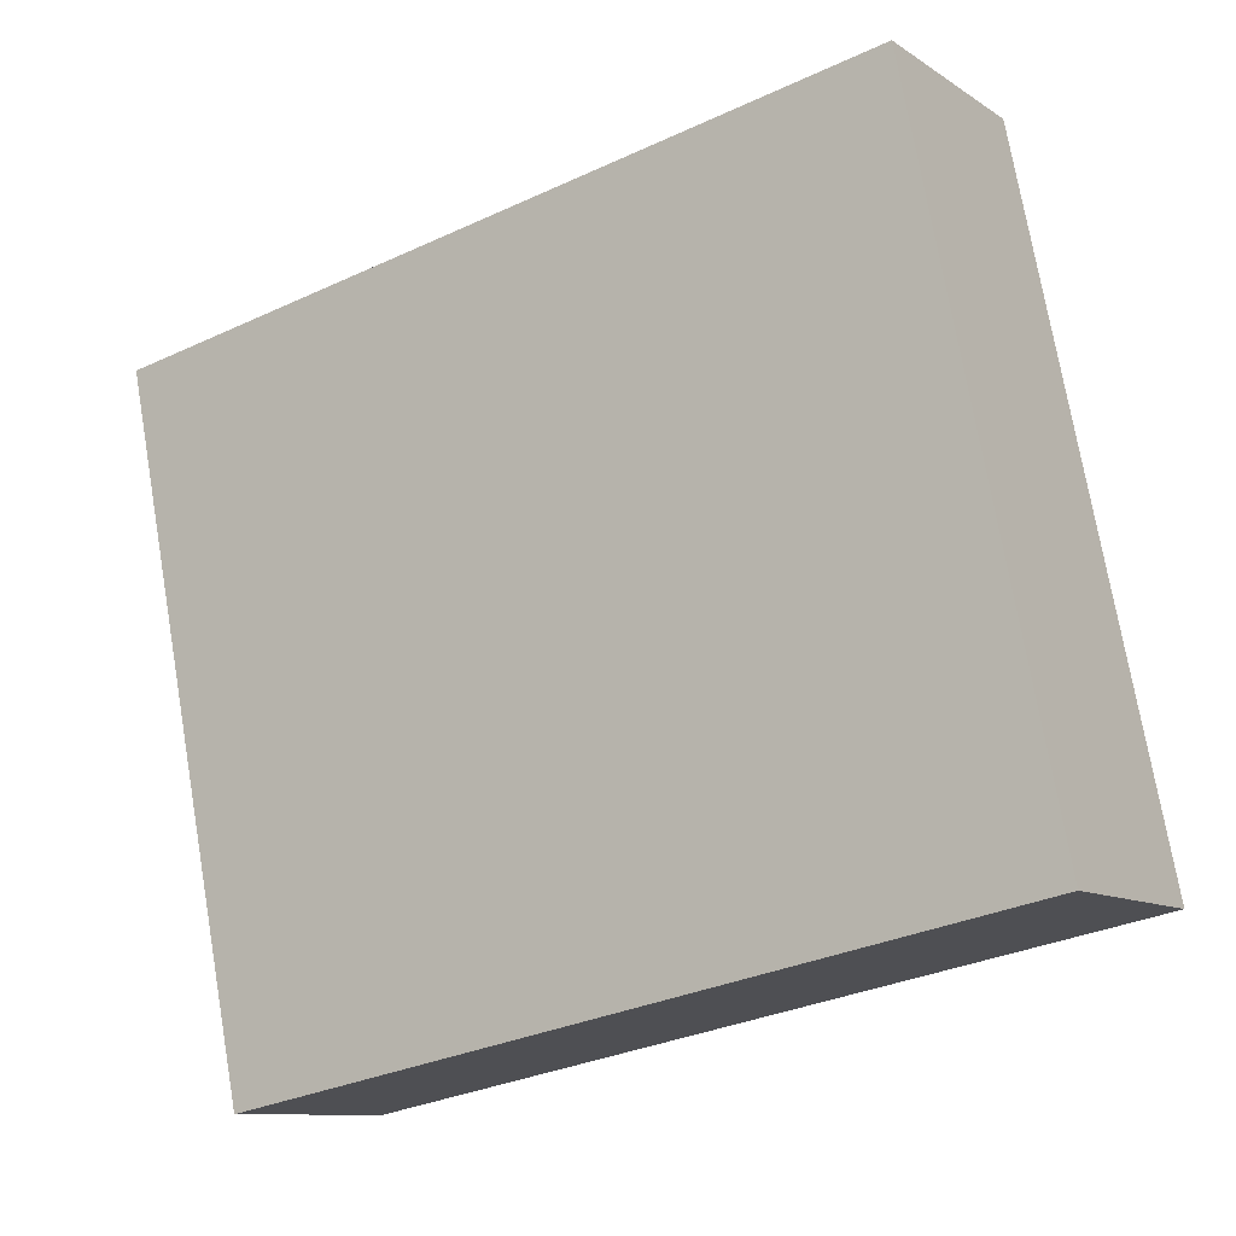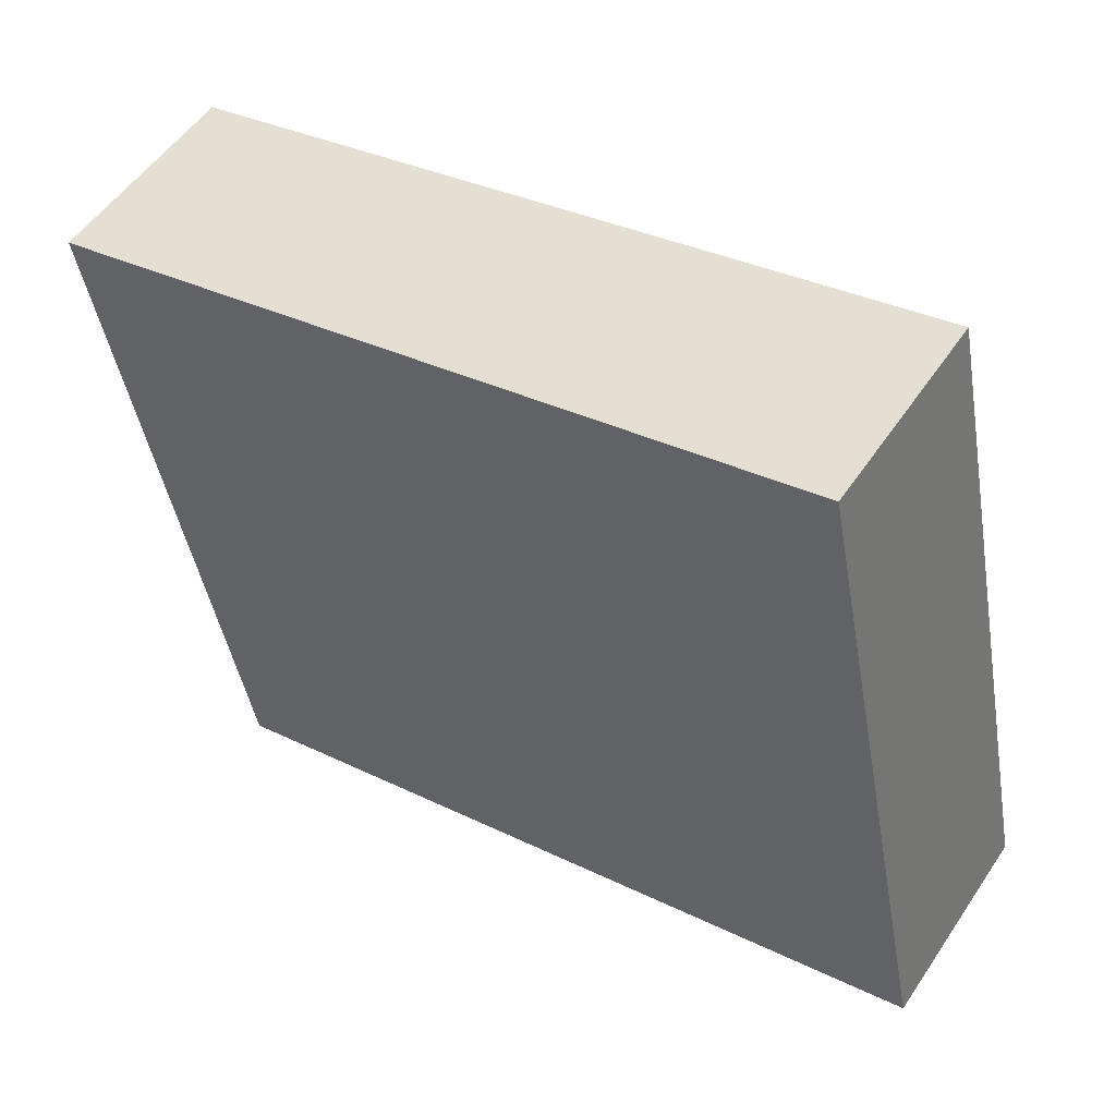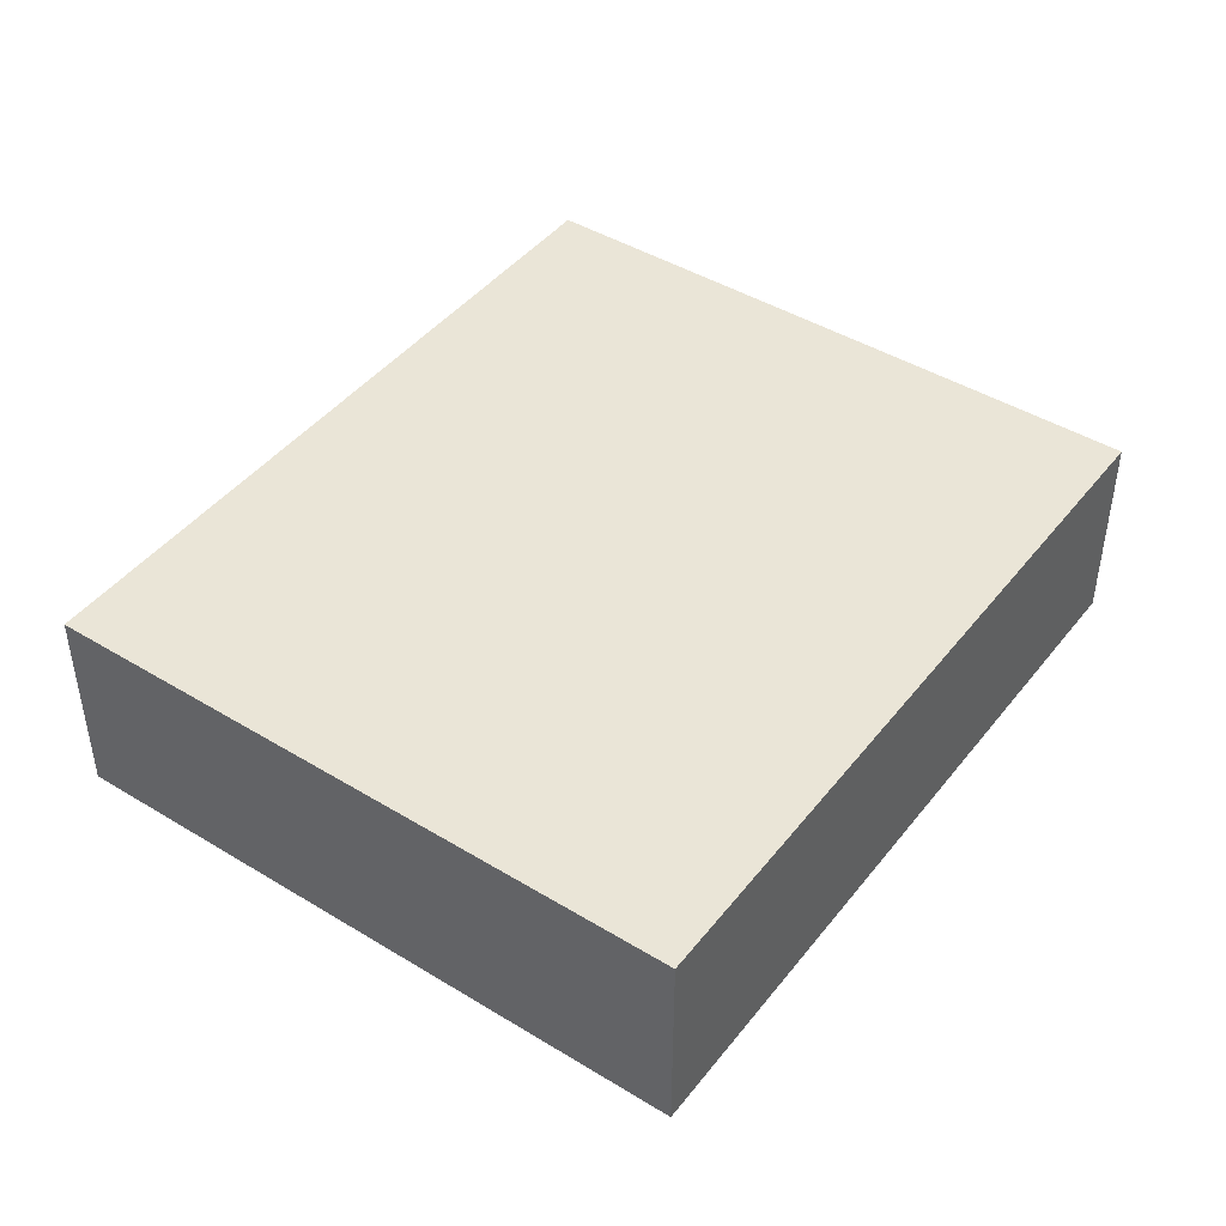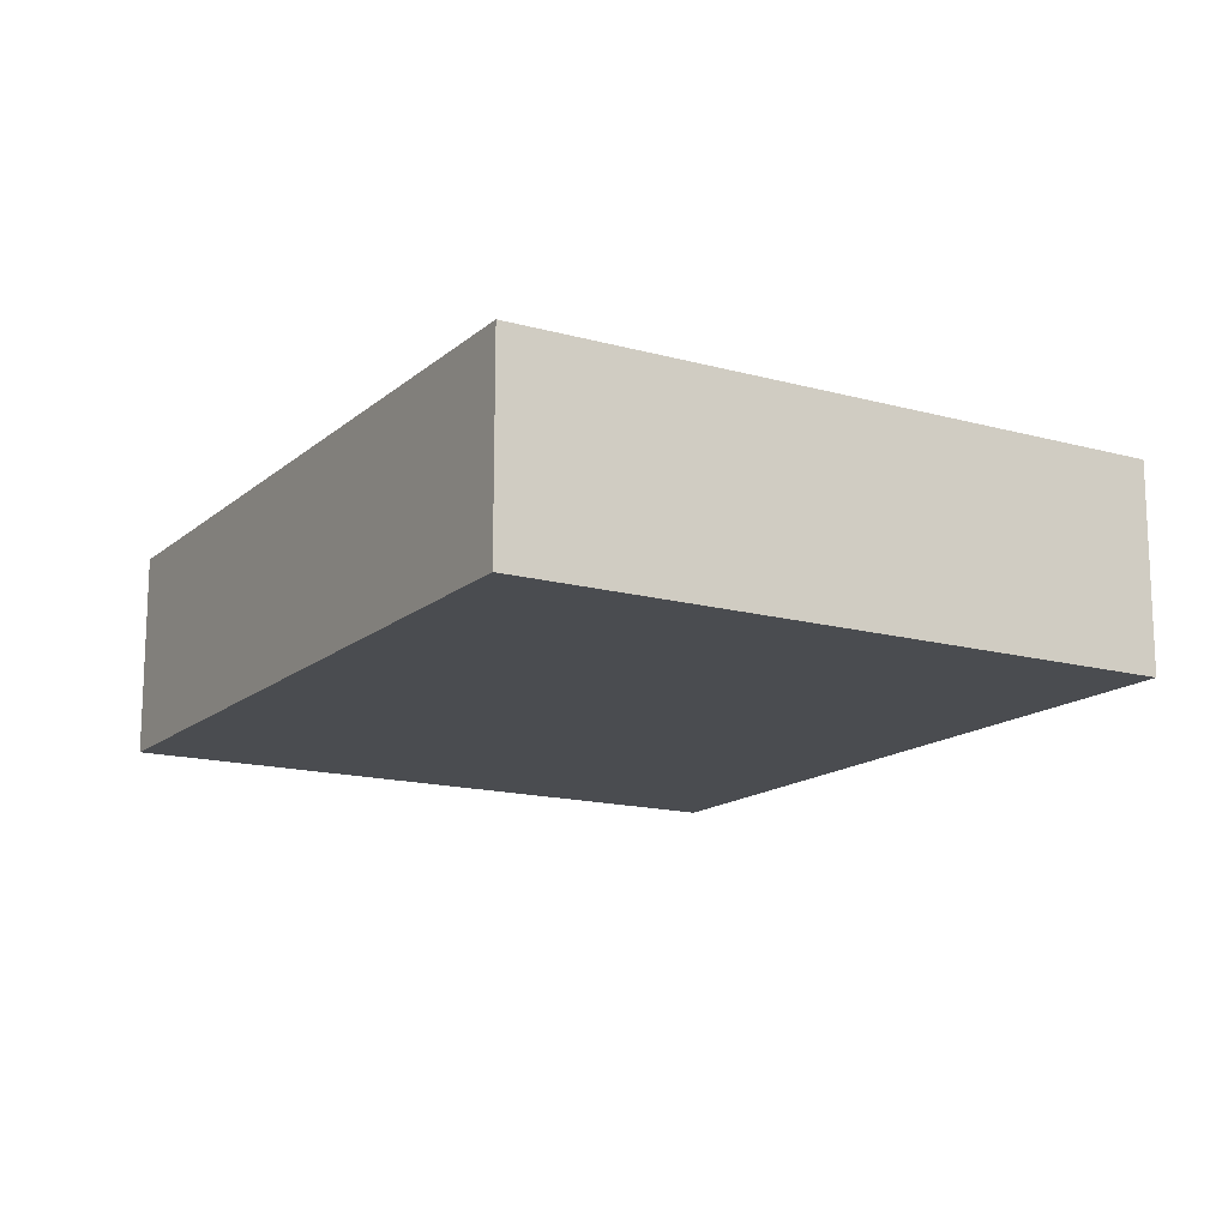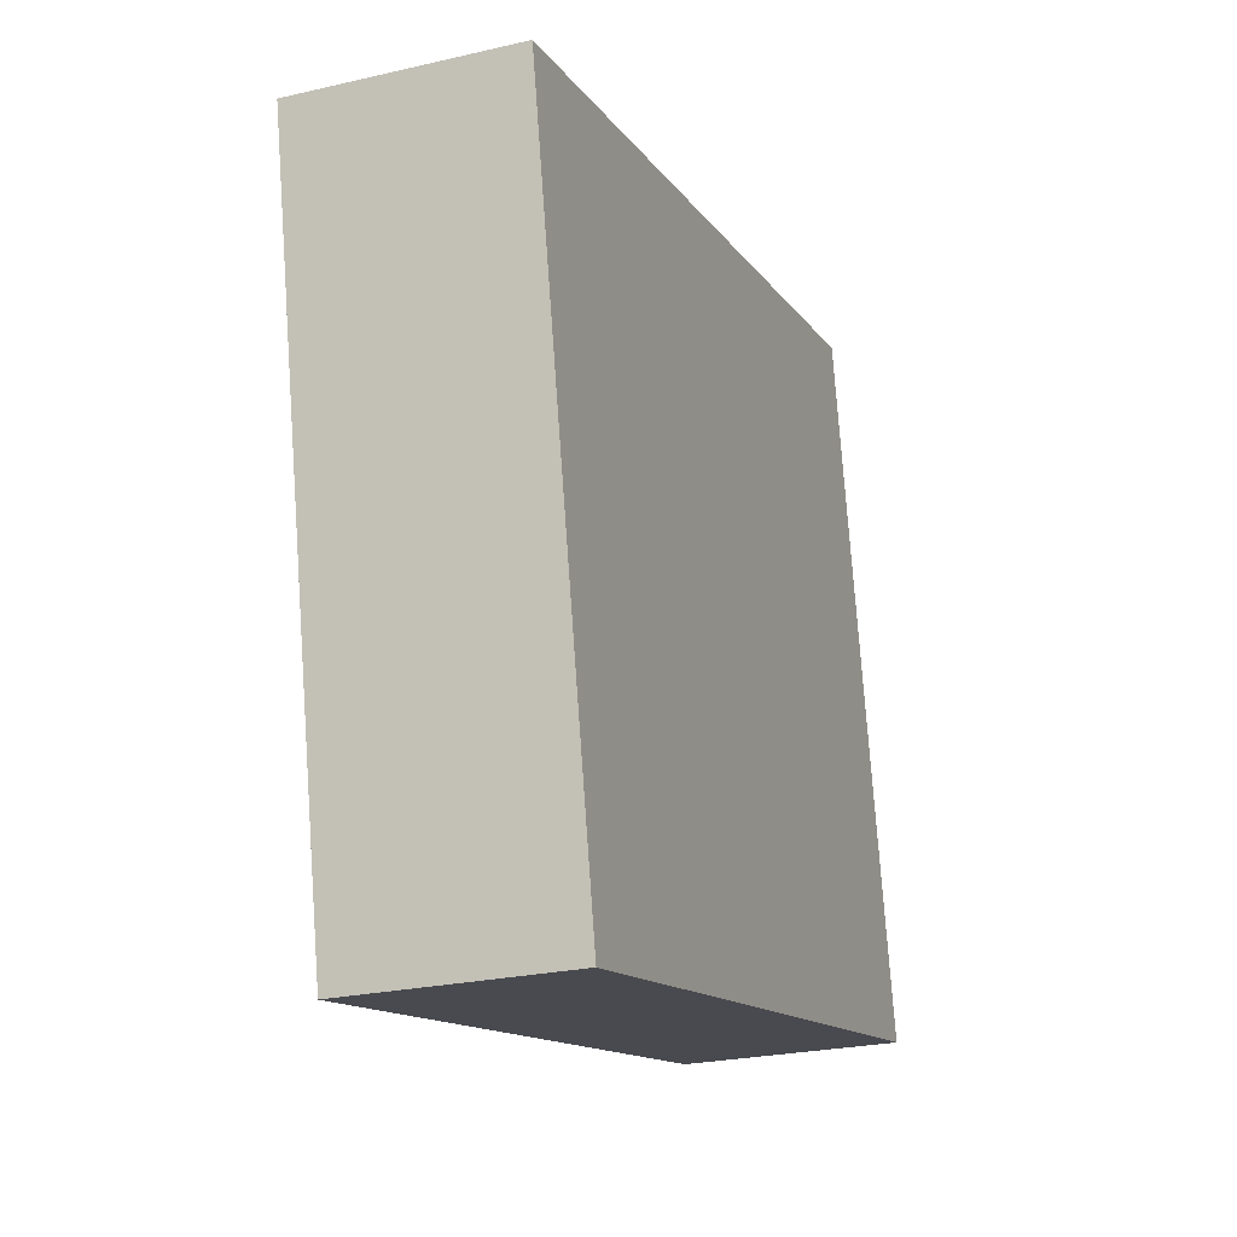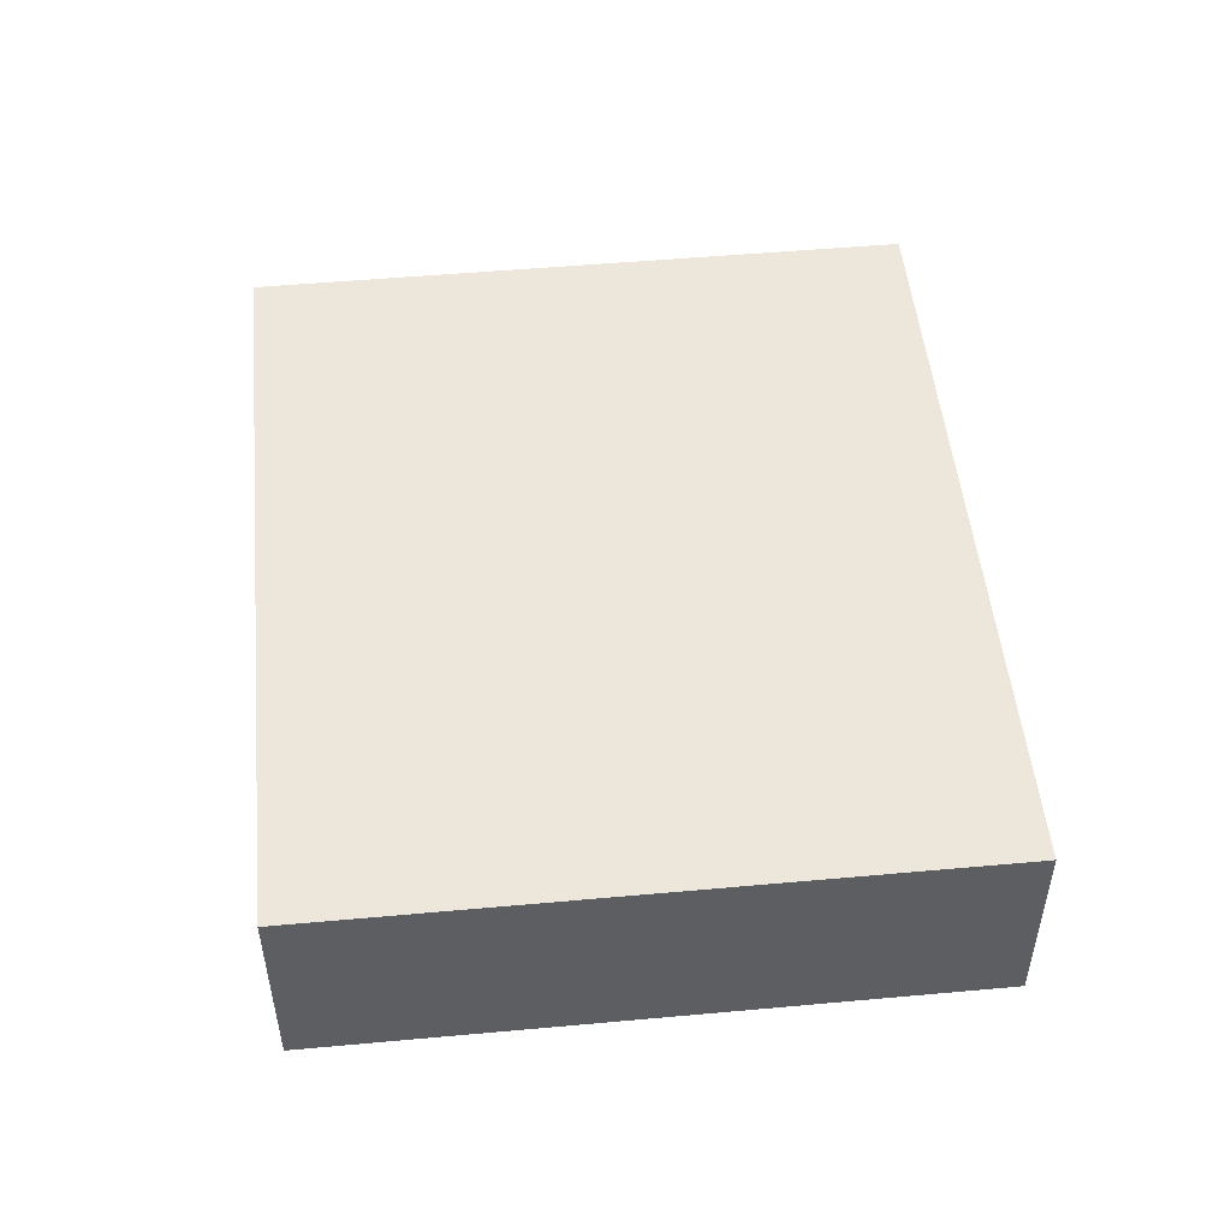
<metadata>
{"format":"obj","ext":"obj","renderer":"f3d","projection":"perspective","resolution":1024,"background":"white","views":[{"elev":-10.1,"azim":-148.0,"up":"+Z"},{"elev":52.8,"azim":-147.0,"up":"+Z"},{"elev":44.3,"azim":-43.1,"up":"+Y"},{"elev":-15.1,"azim":70.9,"up":"+Y"},{"elev":-24.6,"azim":110.8,"up":"+Z"},{"elev":50.6,"azim":-84.2,"up":"+Y"}]}
</metadata>
<code>
v  0.633 0.975 3.12
v  3.595 0.975 -0.728
v  0 0.975 5.97e-17
v  4.227 0.975 2.391
v  3.595 4.458e-17 -0.728
v  0 0 0
v  0.633 -1.91e-16 3.12
v  4.227 -1.464e-16 2.391
g defaultobject
f 1 2 3
f 2 1 4
f 5 3 2
f 3 5 6
f 6 1 3
f 1 6 7
f 7 4 1
f 4 7 8
f 8 2 4
f 2 8 5
f 5 7 6
f 7 5 8

</code>
